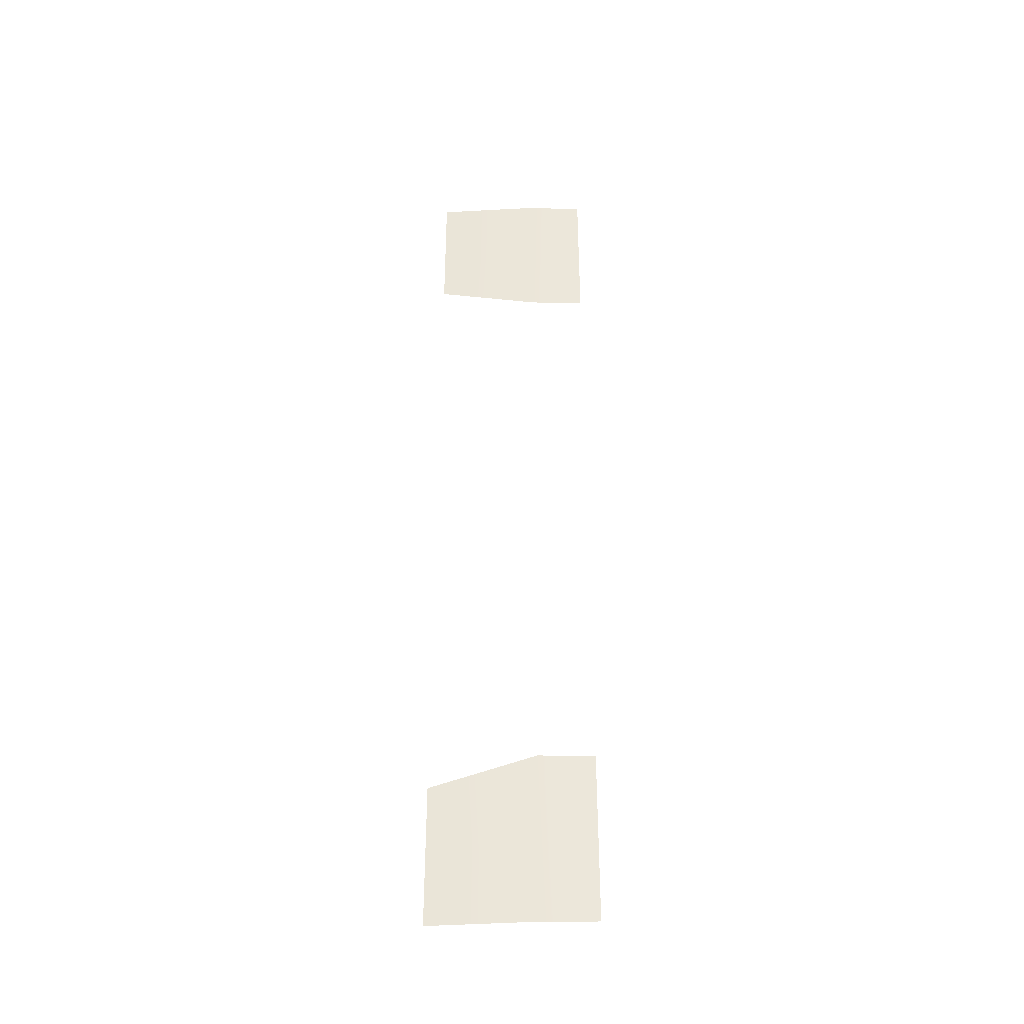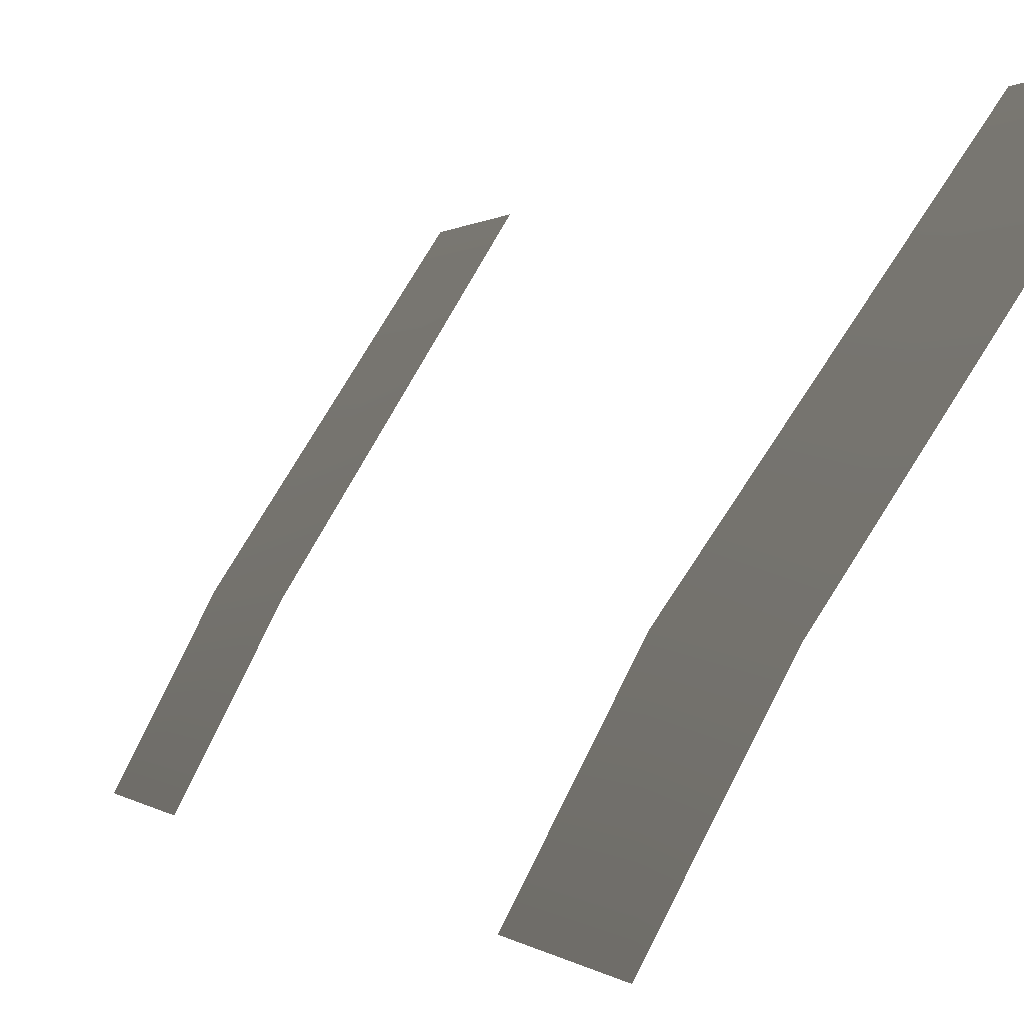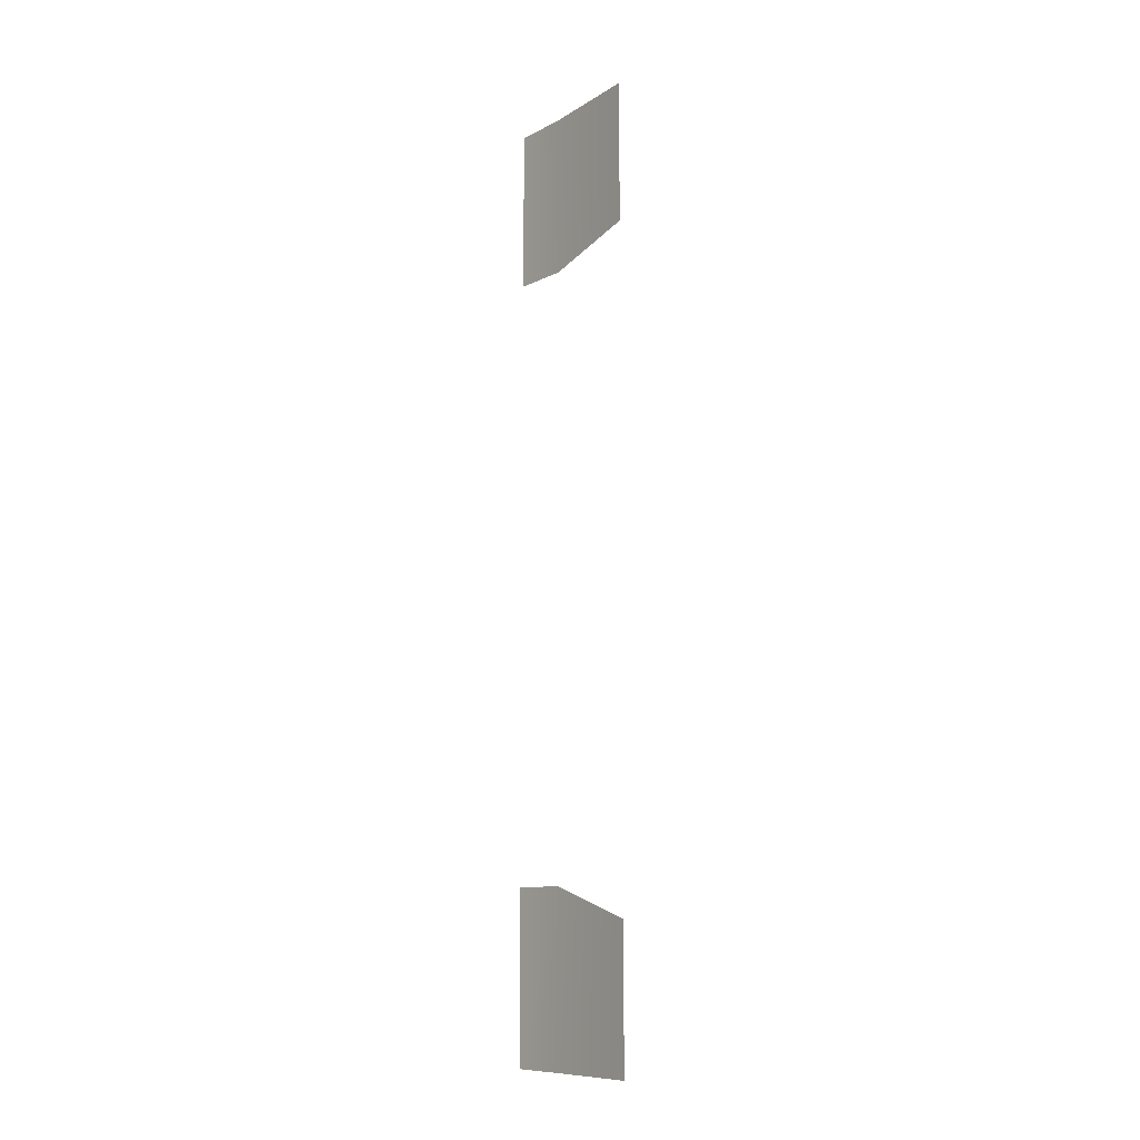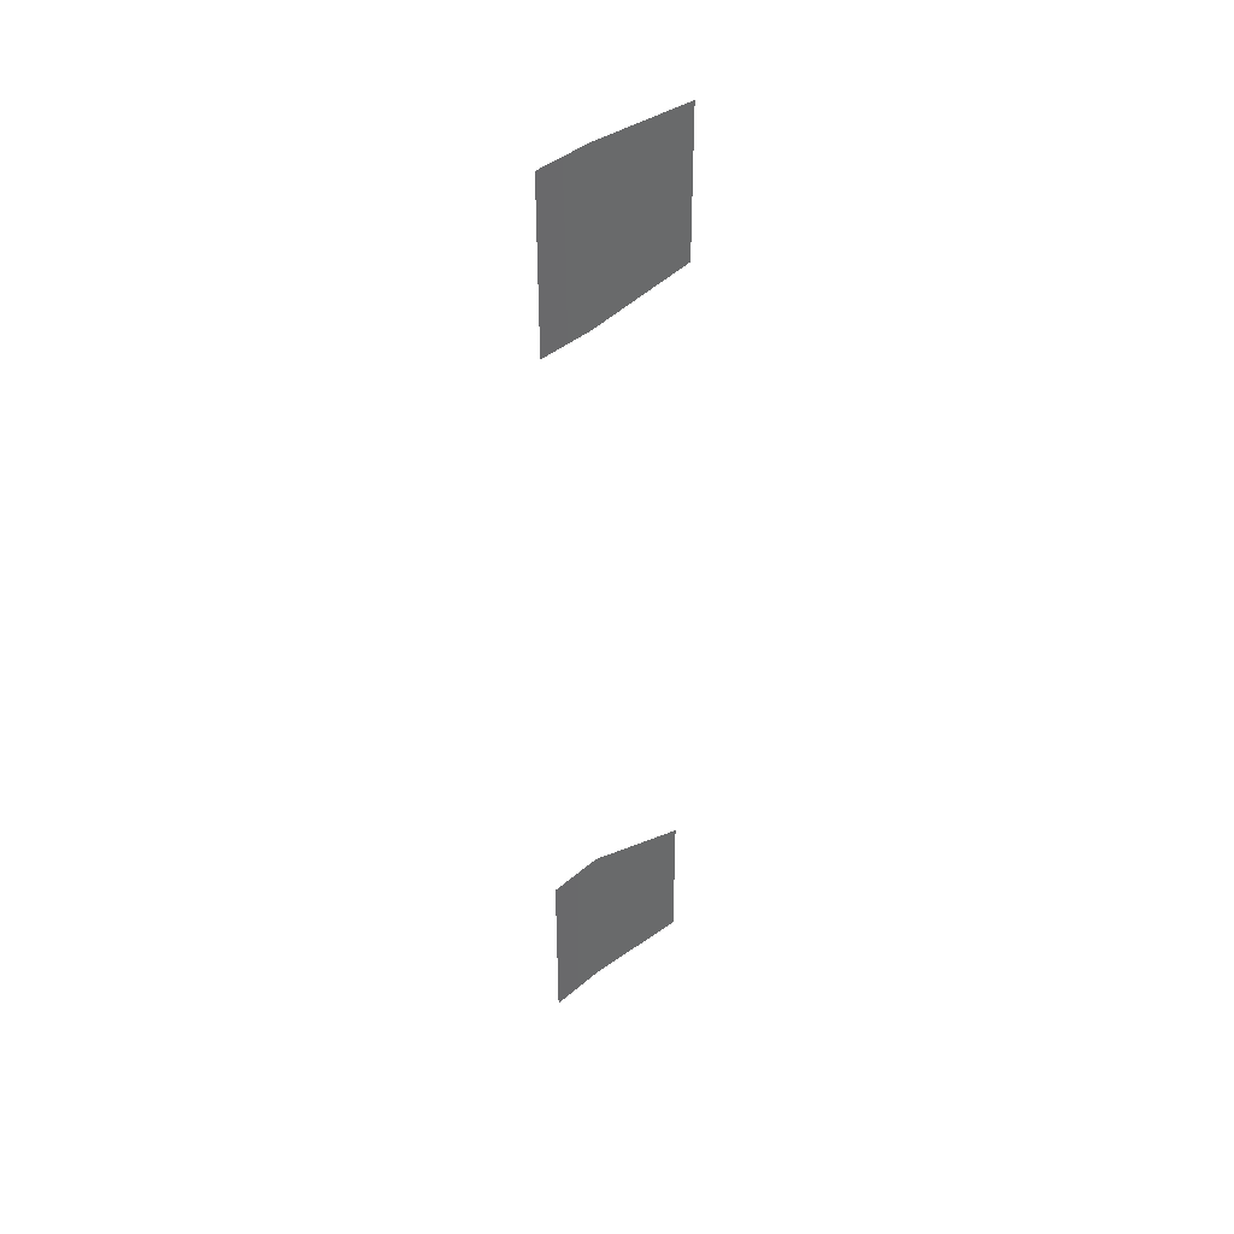
<metadata>
{"format":"obj","ext":"obj","renderer":"f3d","projection":"perspective","resolution":1024,"background":"white","views":[{"elev":-37.7,"azim":61.6,"up":"+Y"},{"elev":-0.0,"azim":172.9,"up":"+Z"},{"elev":-11.0,"azim":-66.7,"up":"+Y"},{"elev":40.6,"azim":-163.1,"up":"+Y"}]}
</metadata>
<code>
g Plane_1.010_Plane.020
v 1.851 0.6886 -0.1955
v 1.768 0.6885 -0.06455
v 1.888 0.6873 -0.2694
v 1.768 -0.6988 -0.06455
v 1.888 -0.6958 -0.2694
v 1.888 0.4489 -0.2694
v 1.768 0.4799 -0.06455
v 1.888 -0.4458 -0.2694
v 1.768 -0.4923 -0.06455
v 1.851 -0.6972 -0.1955
v 1.851 0.4489 -0.1955
v 1.851 -0.4458 -0.1955
f 12 9 10
f 12 10 5
f 1 11 3
f 1 2 7
f 9 4 10
f 8 12 5
f 11 6 3
f 11 1 7

</code>
